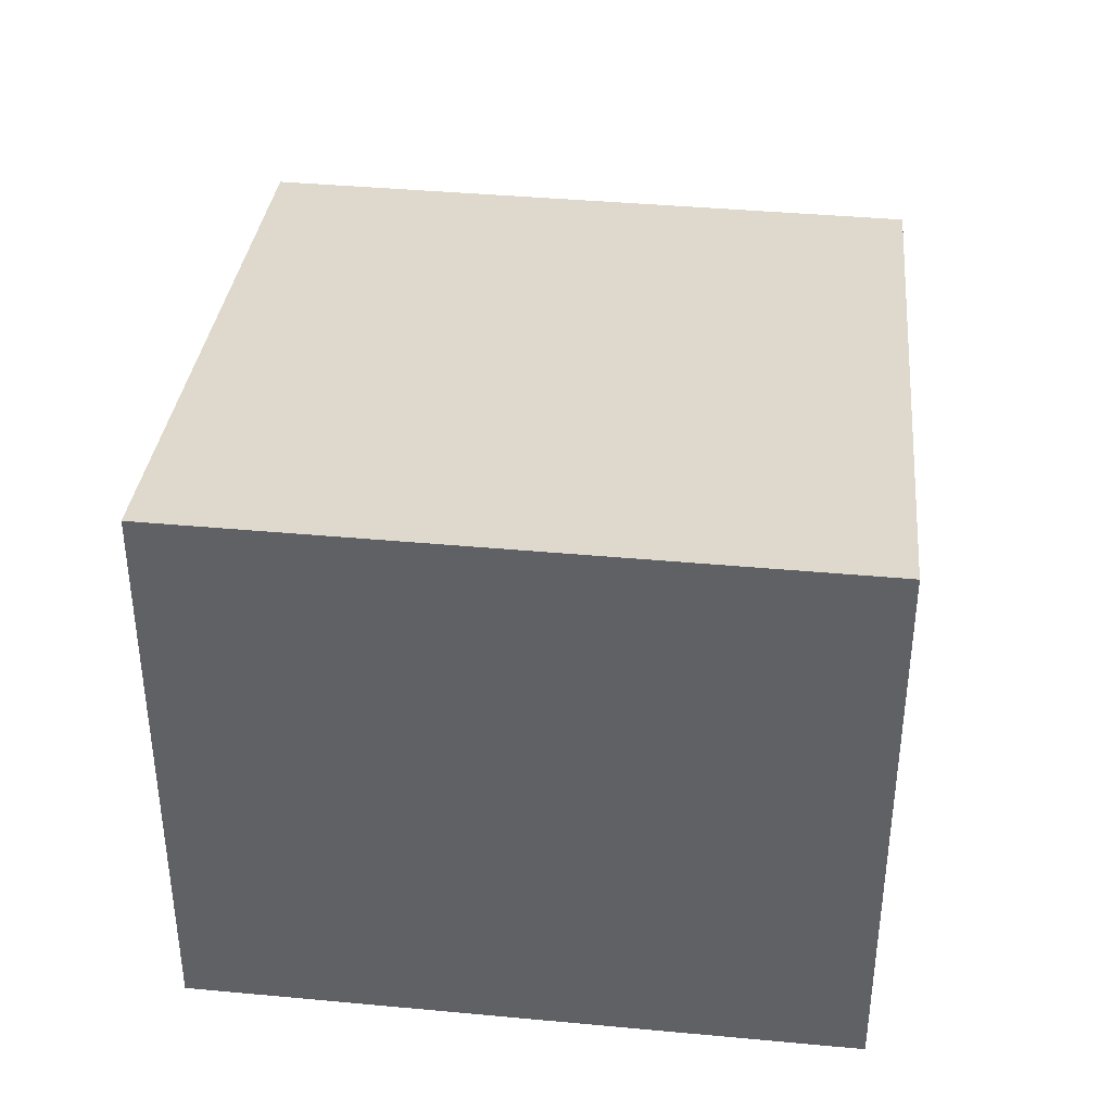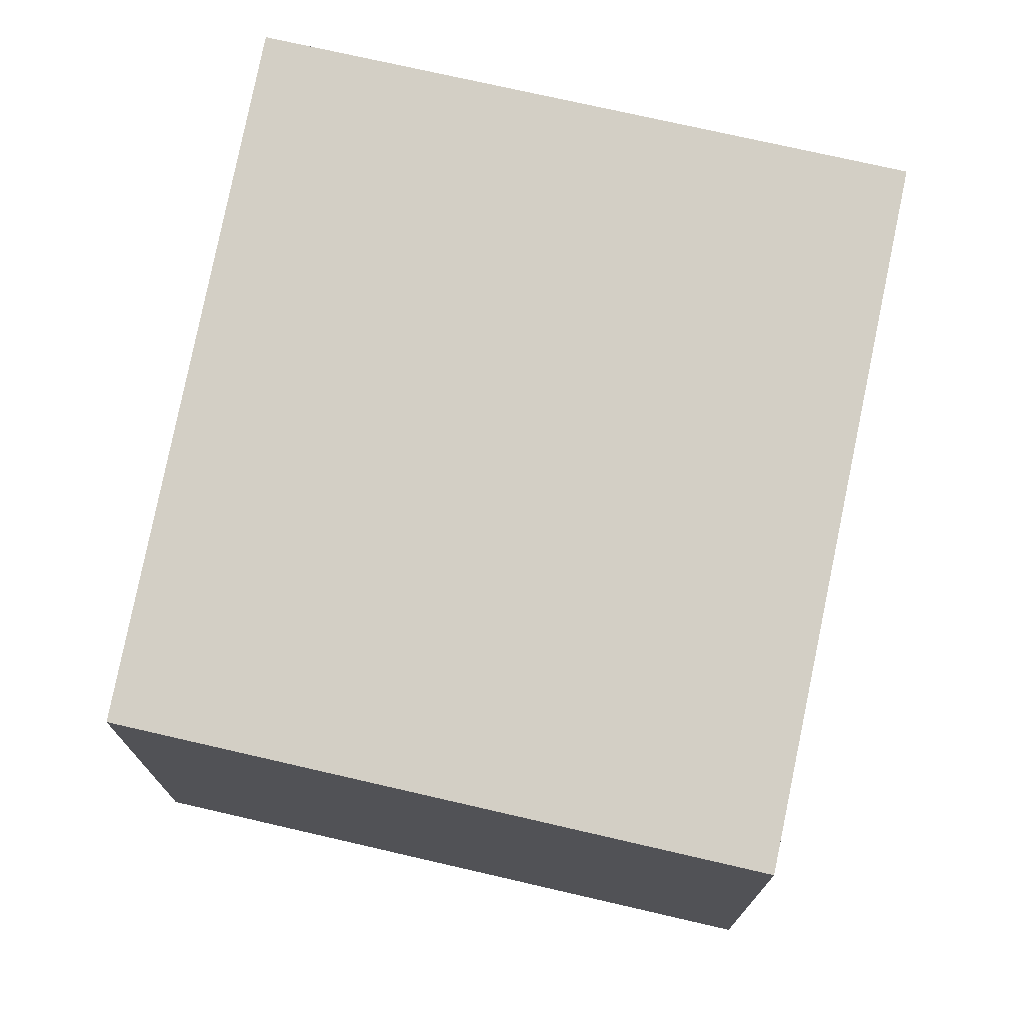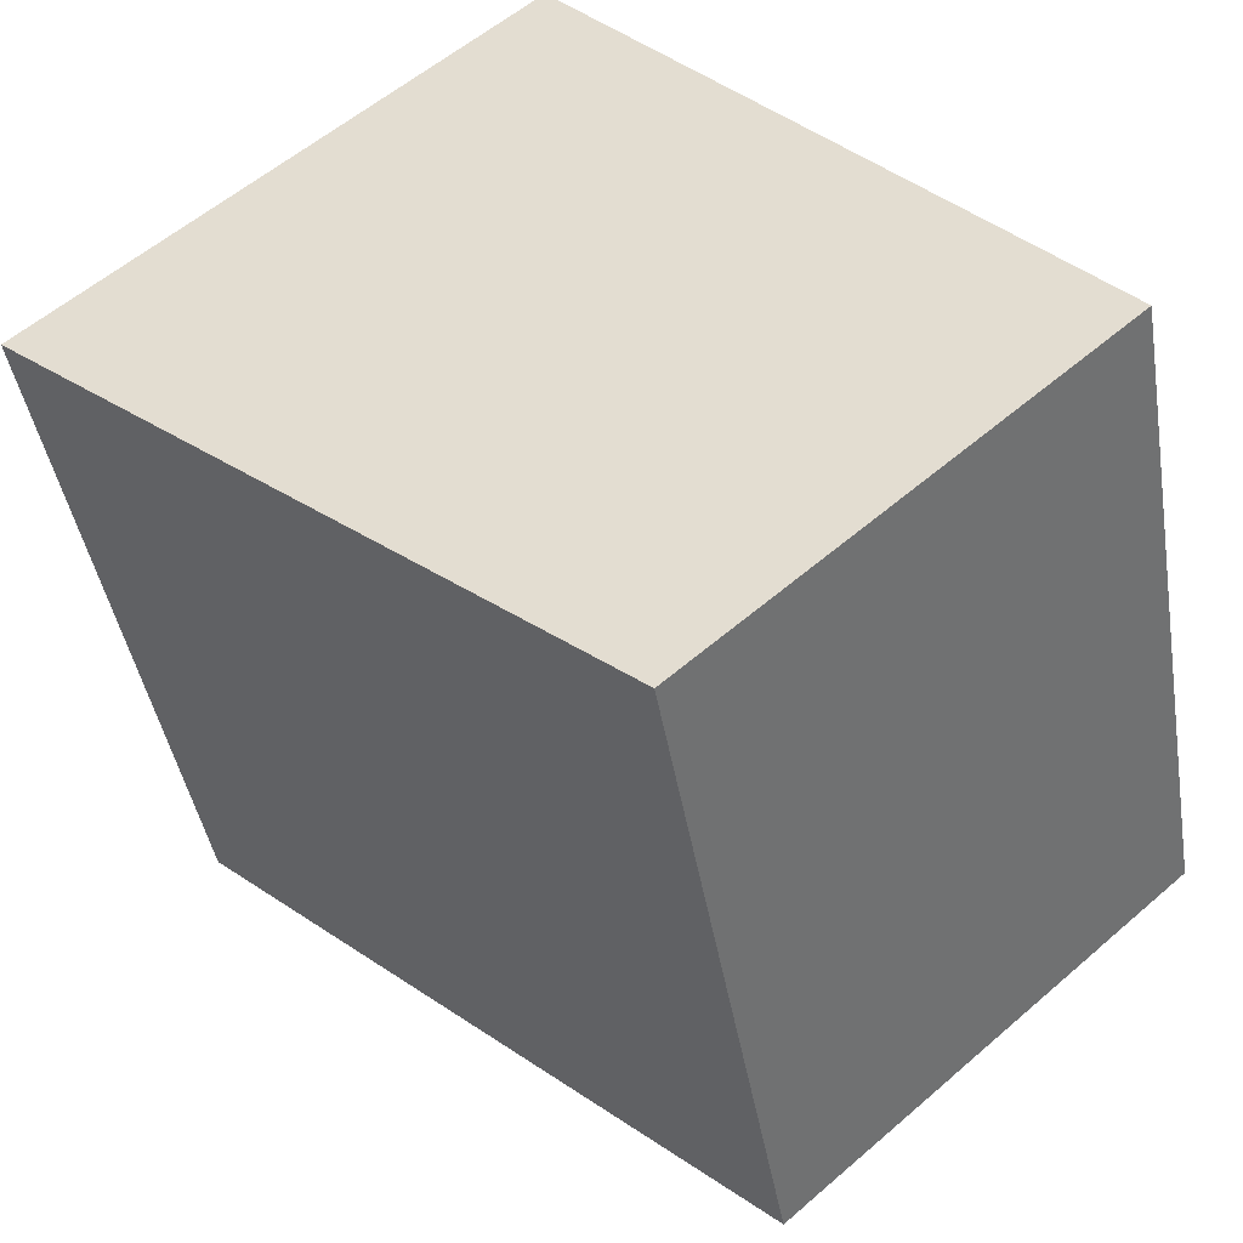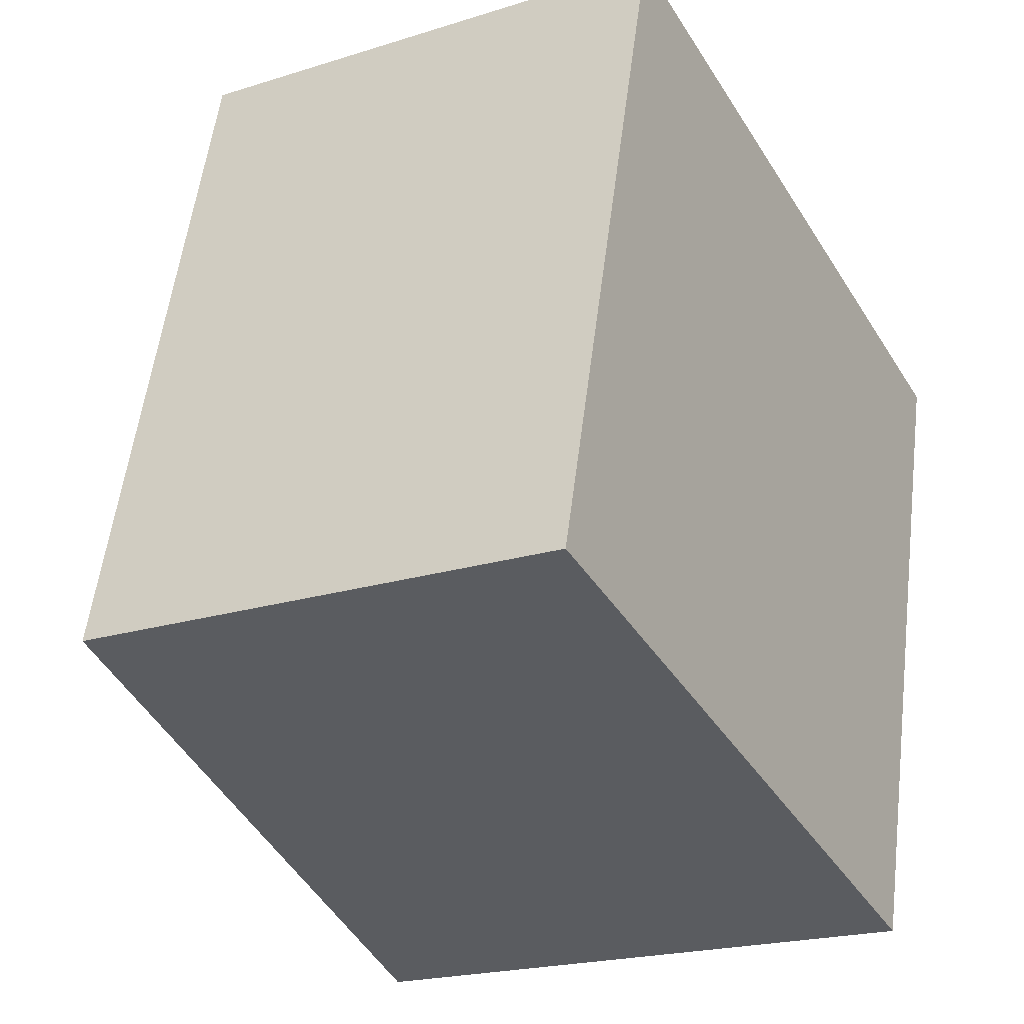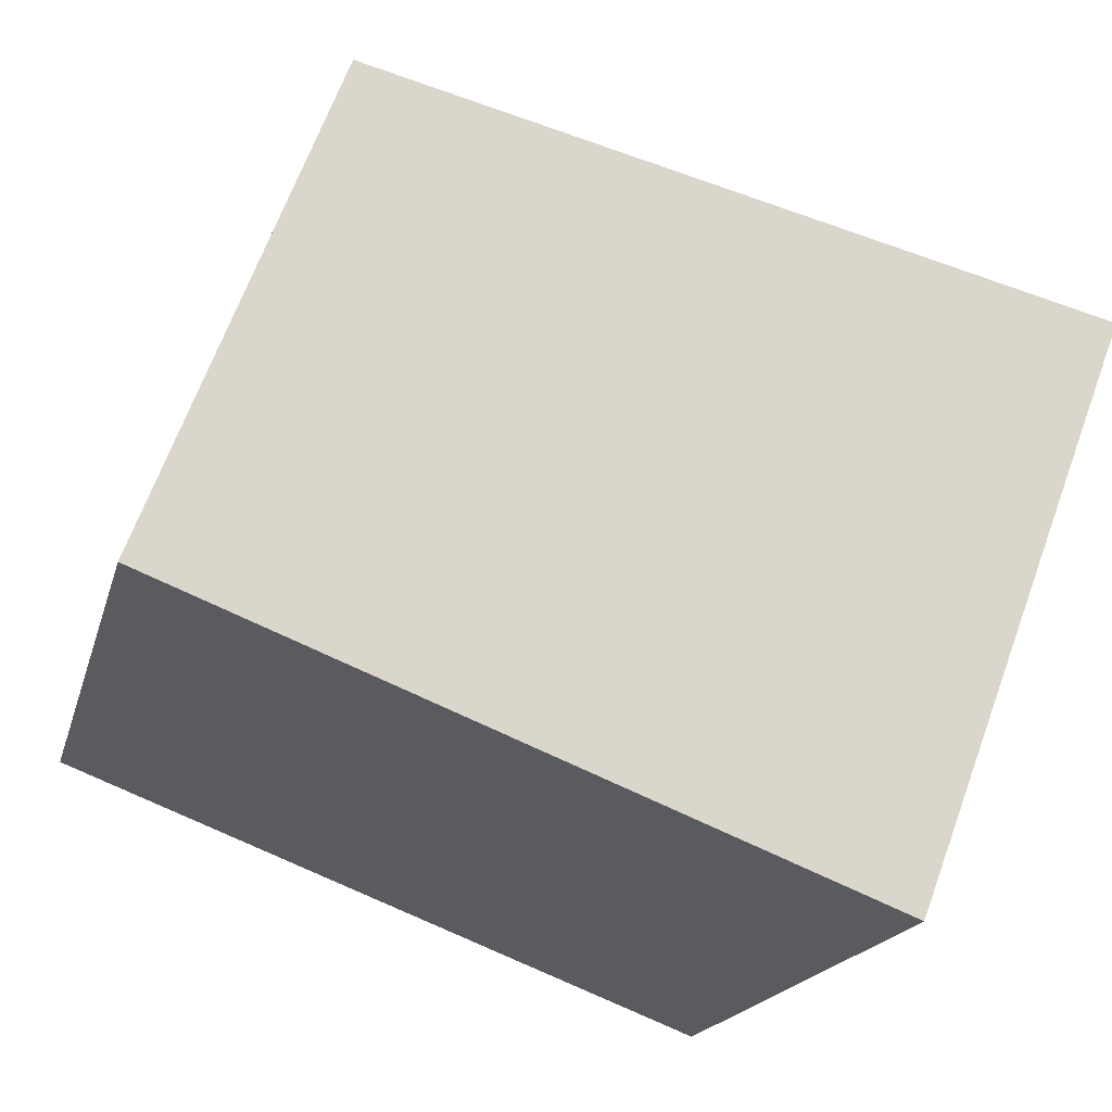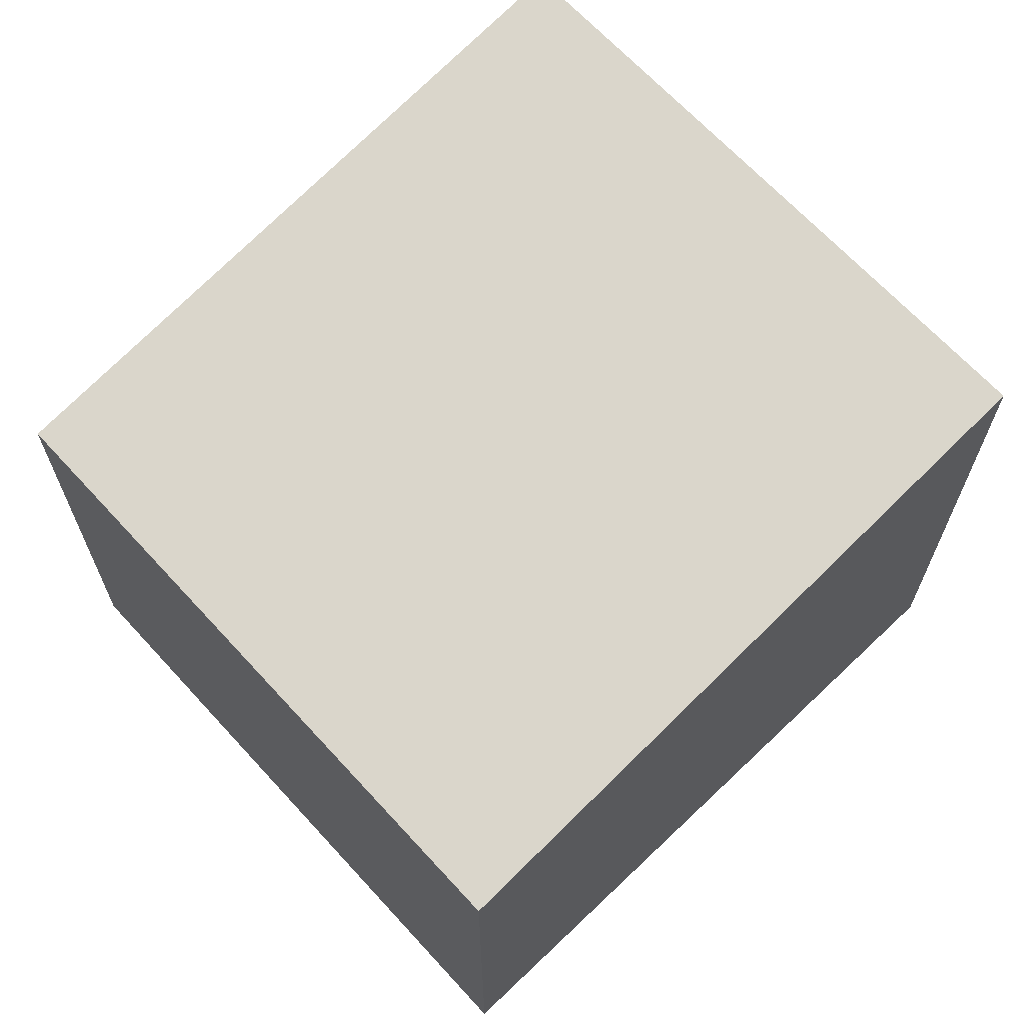
<metadata>
{"format":"obj","ext":"obj","renderer":"f3d","projection":"perspective","resolution":1024,"background":"white","views":[{"elev":39.0,"azim":111.3,"up":"+Y"},{"elev":73.9,"azim":-62.4,"up":"+Y"},{"elev":57.0,"azim":-132.0,"up":"+Z"},{"elev":-20.7,"azim":-60.3,"up":"+Z"},{"elev":66.6,"azim":20.1,"up":"+Z"},{"elev":67.0,"azim":-27.9,"up":"+Y"}]}
</metadata>
<code>
v  10.98 1.901e-16 -3.105
v  13.68 9.408 7.266
v  13.68 -4.449e-16 7.267
v  10.98 9.408 -3.106
v  2.707 7.947 10.37
v  2.707 -6.351e-16 10.37
v  0 0 0
v  0.0001698 7.947 -0.0002514
g defaultobject
f 1 2 3
f 2 1 4
f 3 5 6
f 5 3 2
f 5 7 6
f 7 5 8
f 8 1 7
f 1 8 4
f 8 2 4
f 2 8 5
f 3 7 1
f 7 3 6

</code>
